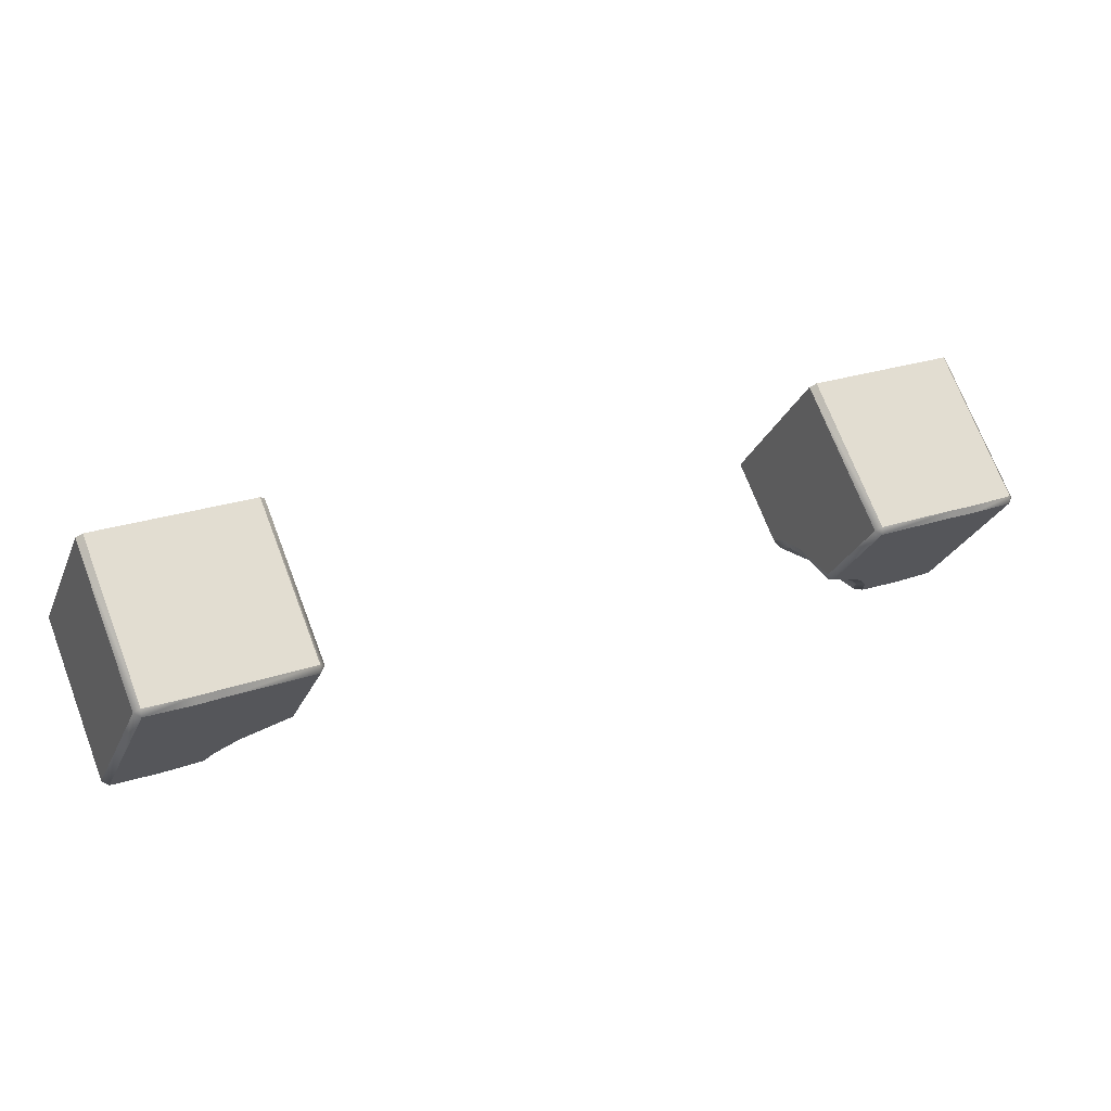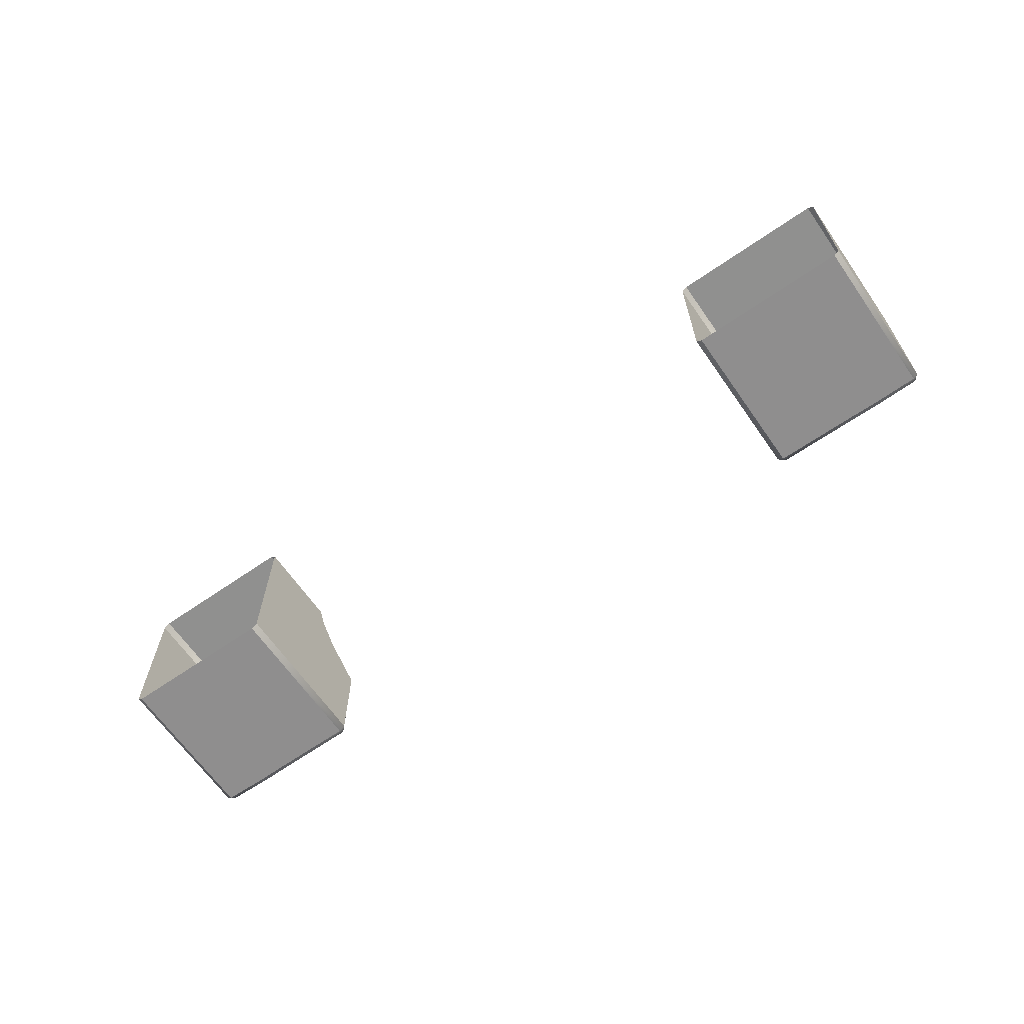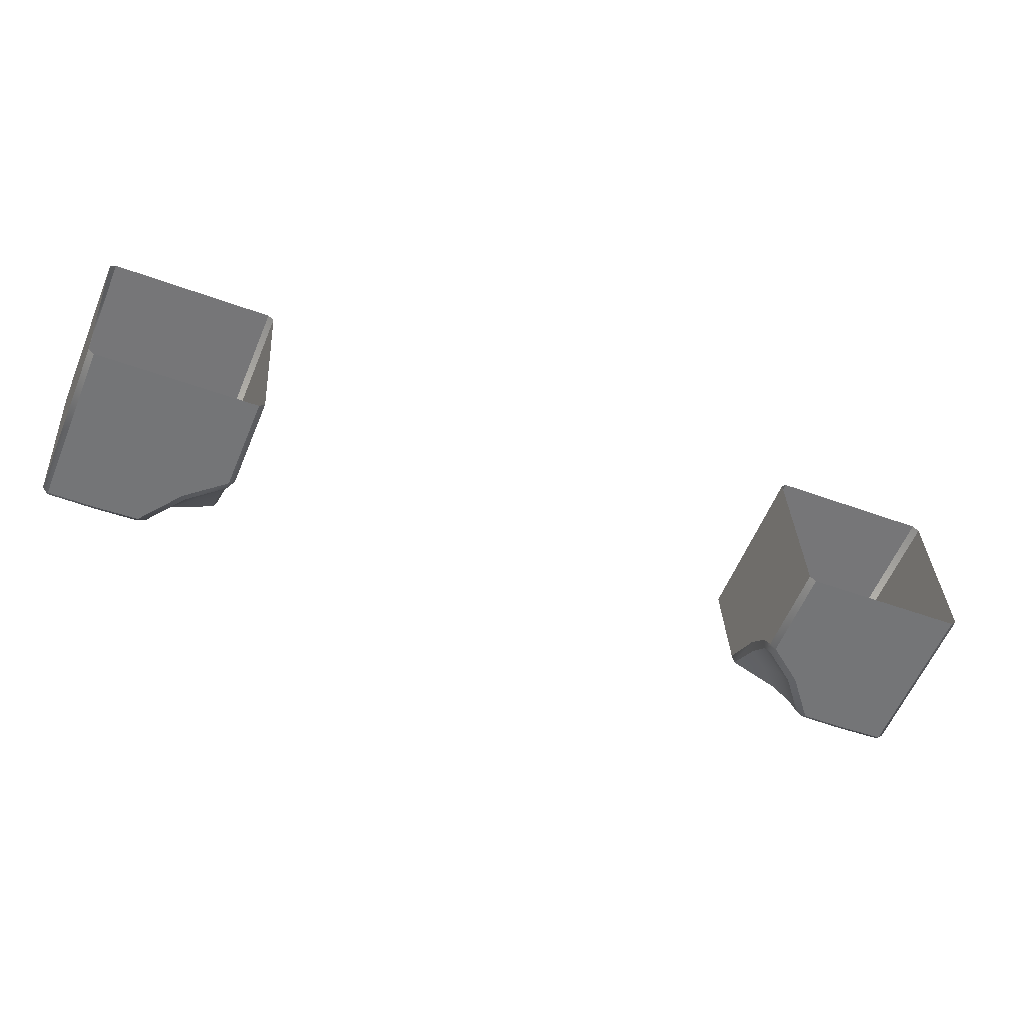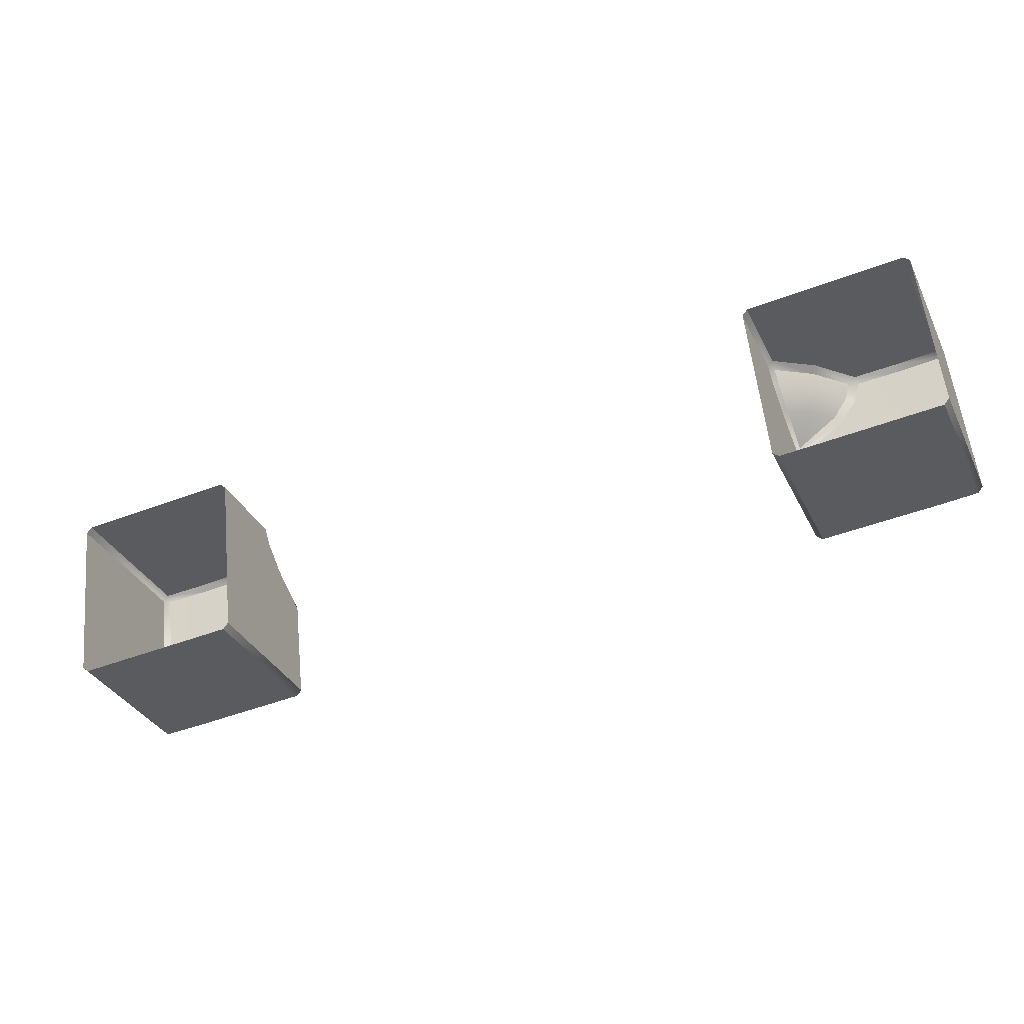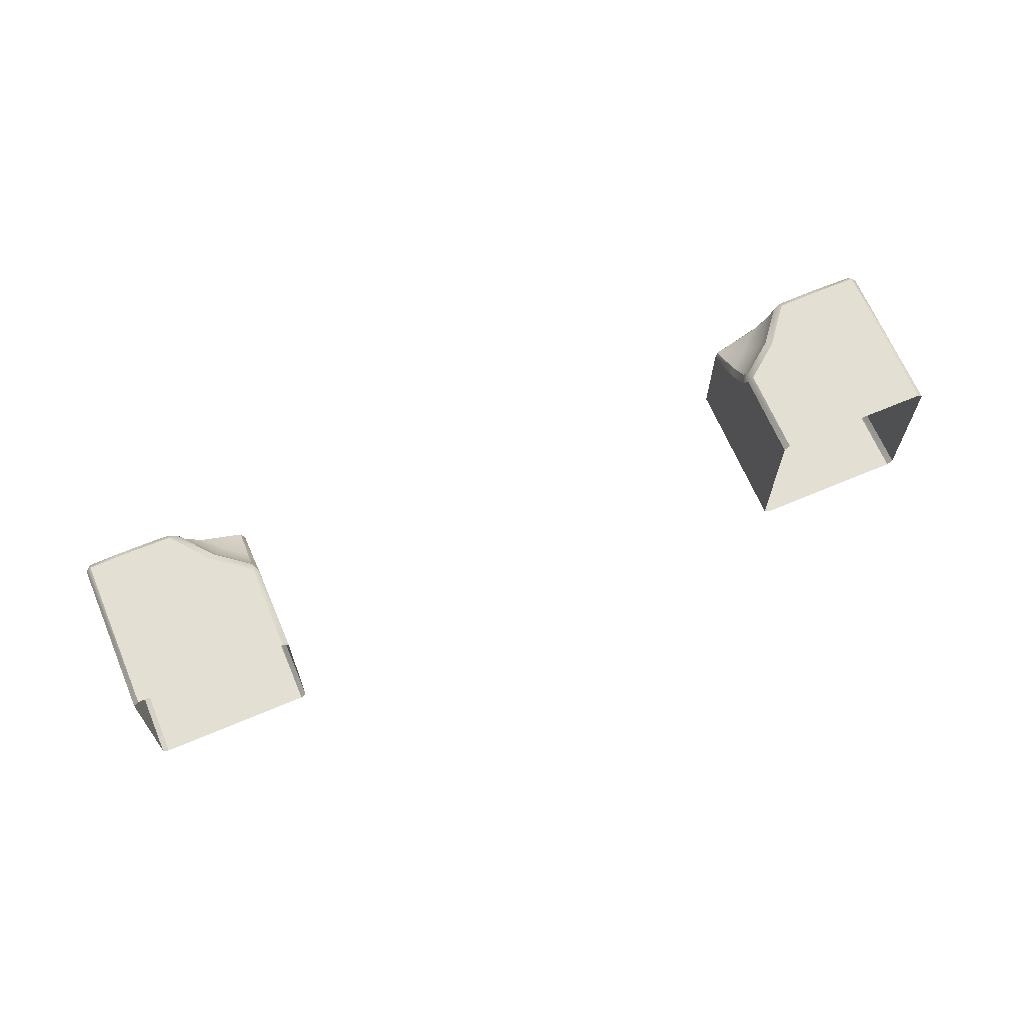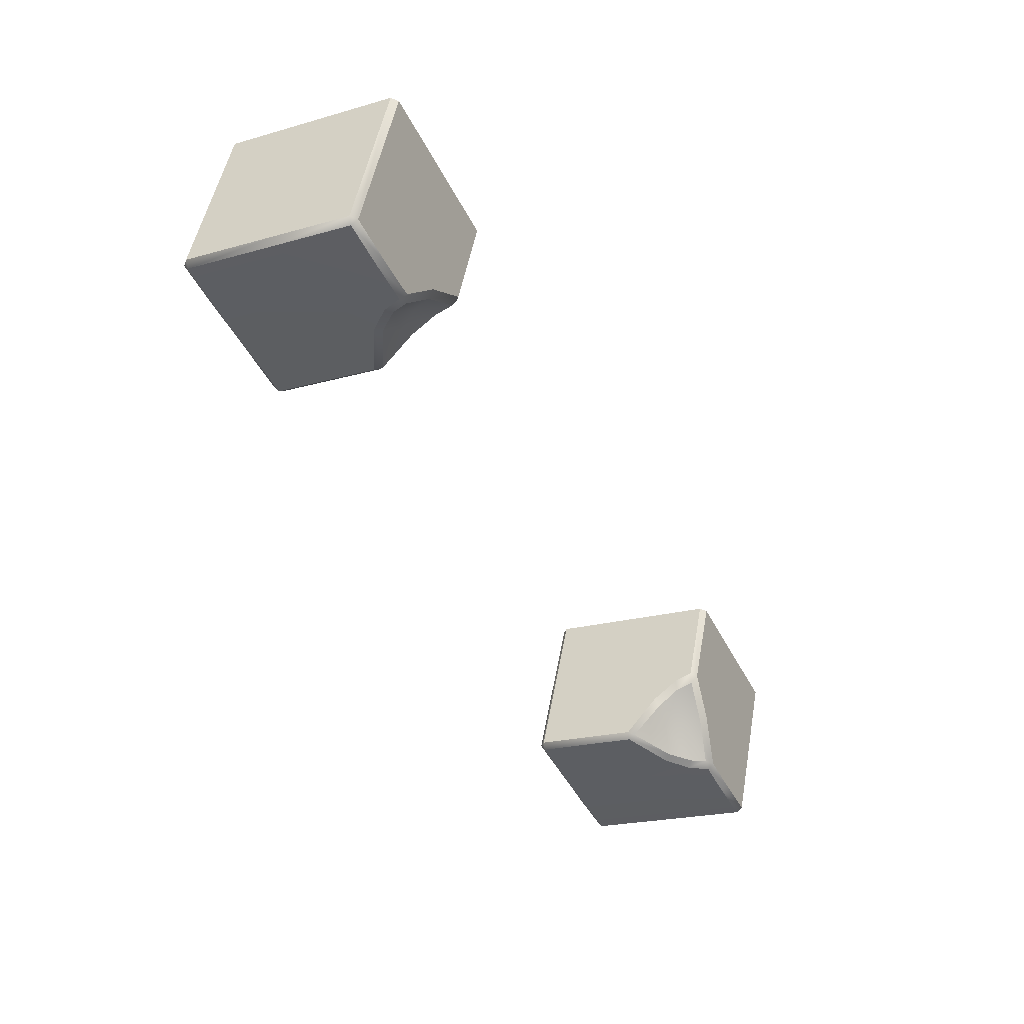
<metadata>
{"format":"obj","ext":"obj","renderer":"f3d","projection":"perspective","resolution":1024,"background":"white","views":[{"elev":-26.3,"azim":-19.4,"up":"+Z"},{"elev":-65.3,"azim":12.6,"up":"+Y"},{"elev":33.6,"azim":176.9,"up":"+Z"},{"elev":55.5,"azim":-5.7,"up":"+Z"},{"elev":66.6,"azim":-45.2,"up":"+Y"},{"elev":-20.5,"azim":117.7,"up":"+Z"}]}
</metadata>
<code>
o Bistro_Research_Exterior_paris_building_11_5745
v 8.715 8.887 22.71
v 8.777 8.887 22.81
v 8.731 8.842 22.7
v 8.785 8.842 22.79
v 8.679 8.887 22.58
v 8.694 8.842 22.59
v 10.45 8.887 23.41
v 10.44 8.842 23.4
v 10.33 8.887 23.45
v 10.33 8.842 23.43
v 10.56 8.887 23.35
v 10.55 8.842 23.34
v 8.778 8.886 22.84
v 8.764 8.902 22.84
v 8.68 8.886 23.08
v 8.665 8.902 23.08
v 8.839 8.388 22.65
v 8.854 8.404 22.66
v 8.666 8.388 23.08
v 8.68 8.404 23.08
v 10.22 8.388 23.71
v 10.21 8.404 23.71
v 10.4 8.388 23.29
v 10.38 8.404 23.28
v 10.21 8.886 23.71
v 10.22 8.902 23.71
v 10.3 8.886 23.47
v 10.32 8.902 23.47
v 8.854 8.7 22.66
v 8.81 8.775 22.77
v 8.68 8.509 23.08
v 8.787 8.837 22.82
v 8.68 8.749 23.08
v 8.232 8.886 22.9
v 8.407 8.886 22.48
v 8.232 8.625 22.9
v 8.407 8.672 22.48
v 8.232 8.404 22.9
v 8.407 8.404 22.48
v 8.845 8.7 22.64
v 8.845 8.404 22.64
v 8.727 8.771 22.59
v 8.623 8.404 22.55
v 8.679 8.83 22.57
v 8.551 8.404 22.51
v 8.551 8.678 22.51
v 8.428 8.404 22.47
v 8.658 8.886 22.56
v 8.428 8.674 22.47
v 8.551 8.886 22.51
v 8.428 8.886 22.47
v 8.613 8.388 22.56
v 8.445 8.388 22.99
v 8.545 8.388 22.53
v 8.369 8.388 22.96
v 8.247 8.388 22.91
v 8.422 8.388 22.48
v 10.21 8.749 23.71
v 10.31 8.837 23.45
v 10.21 8.509 23.71
v 10.34 8.775 23.39
v 10.38 8.7 23.28
v 8.849 8.72 22.65
v 8.807 8.786 22.74
v 10.36 8.786 23.37
v 10.39 8.72 23.28
v 10.4 8.7 23.27
v 10.4 8.404 23.27
v 8.738 8.787 22.6
v 8.655 8.902 22.58
v 8.545 8.902 22.53
v 8.422 8.902 22.48
v 8.697 8.902 22.72
v 10.82 8.404 23.44
v 10.81 8.388 23.46
v 10.7 8.404 23.39
v 10.69 8.388 23.41
v 10.62 8.404 23.36
v 10.62 8.388 23.38
v 10.45 8.902 23.43
v 10.58 8.902 23.36
v 10.65 8.886 23.89
v 10.65 8.625 23.89
v 10.83 8.886 23.47
v 10.83 8.672 23.47
v 10.65 8.404 23.89
v 10.83 8.404 23.47
v 10.52 8.902 23.84
v 10.64 8.902 23.89
v 10.81 8.902 23.46
v 10.69 8.902 23.41
v 10.51 8.902 23.83
v 10.44 8.388 23.8
v 10.52 8.388 23.84
v 10.64 8.388 23.89
v 8.247 8.902 22.91
v 10.82 8.886 23.44
v 10.7 8.886 23.39
v 10.59 8.886 23.35
v 10.57 8.83 23.34
v 10.5 8.787 23.32
v 10.52 8.771 23.32
v 10.82 8.674 23.44
v 8.37 8.902 22.96
v 8.378 8.902 22.96
v 10.7 8.678 23.39
v 8.771 8.792 22.68
v 10.42 8.792 23.36
f 1 2 3
f 2 4 3
f 1 3 5
f 3 6 5
f 7 8 9
f 8 10 9
f 7 11 8
f 11 12 8
f 13 14 15
f 14 16 15
f 17 18 19
f 18 20 19
f 21 22 23
f 22 24 23
f 25 26 27
f 26 28 27
f 18 29 20
f 29 30 20
f 30 31 20
f 30 32 31
f 32 33 31
f 33 32 13
f 15 33 13
f 34 35 36
f 35 37 36
f 38 36 37
f 39 38 37
f 40 41 42
f 41 43 42
f 42 43 44
f 43 45 44
f 45 46 44
f 45 47 46
f 48 44 46
f 47 49 46
f 50 48 46
f 50 46 49
f 51 50 49
f 17 19 52
f 19 53 52
f 52 53 54
f 53 55 54
f 54 55 56
f 57 54 56
f 25 27 58
f 27 59 58
f 60 58 59
f 61 60 59
f 61 62 60
f 62 24 60
f 24 22 60
f 18 17 41
f 18 41 29
f 41 40 29
f 63 29 40
f 30 29 63
f 64 30 63
f 30 64 32
f 64 4 32
f 32 4 13
f 4 2 13
f 2 14 13
f 27 28 9
f 27 9 59
f 9 10 59
f 59 10 61
f 10 65 61
f 62 61 65
f 66 62 65
f 62 66 67
f 62 67 24
f 67 68 24
f 24 68 23
f 63 40 69
f 40 42 69
f 6 69 42
f 44 6 42
f 5 6 44
f 48 5 44
f 48 70 5
f 71 70 48
f 50 71 48
f 72 71 50
f 51 72 50
f 5 70 1
f 70 73 1
f 1 73 2
f 73 14 2
f 41 17 43
f 17 52 43
f 43 52 45
f 52 54 45
f 45 54 47
f 54 57 47
f 74 75 76
f 75 77 76
f 76 77 78
f 77 79 78
f 78 79 68
f 79 23 68
f 9 28 7
f 28 80 7
f 7 80 11
f 80 81 11
f 82 83 84
f 83 85 84
f 85 83 86
f 87 85 86
f 88 89 90
f 91 88 90
f 88 91 92
f 91 81 92
f 81 80 92
f 92 80 26
f 80 28 26
f 23 79 21
f 79 93 21
f 79 77 93
f 77 94 93
f 95 94 77
f 75 95 77
f 57 56 38
f 39 57 38
f 57 39 47
f 47 39 49
f 39 37 49
f 49 37 51
f 37 35 51
f 51 35 72
f 96 72 35
f 34 96 35
f 91 90 97
f 98 91 97
f 81 91 98
f 99 81 98
f 99 11 81
f 12 11 99
f 100 12 99
f 101 12 100
f 102 101 100
f 101 102 66
f 102 67 66
f 90 89 82
f 84 90 82
f 90 84 97
f 97 84 103
f 84 85 103
f 103 85 74
f 85 87 74
f 87 75 74
f 95 75 87
f 86 95 87
f 72 96 104
f 71 72 104
f 71 104 73
f 70 71 73
f 104 105 73
f 105 16 73
f 16 14 73
f 67 102 68
f 102 78 68
f 78 102 106
f 76 78 106
f 102 100 106
f 76 106 74
f 106 100 99
f 106 103 74
f 98 106 99
f 103 106 98
f 97 103 98
f 63 69 107
f 107 69 6
f 107 64 63
f 3 107 6
f 4 64 107
f 3 4 107
f 66 108 101
f 108 66 65
f 12 101 108
f 108 65 10
f 8 12 108
f 8 108 10

</code>
